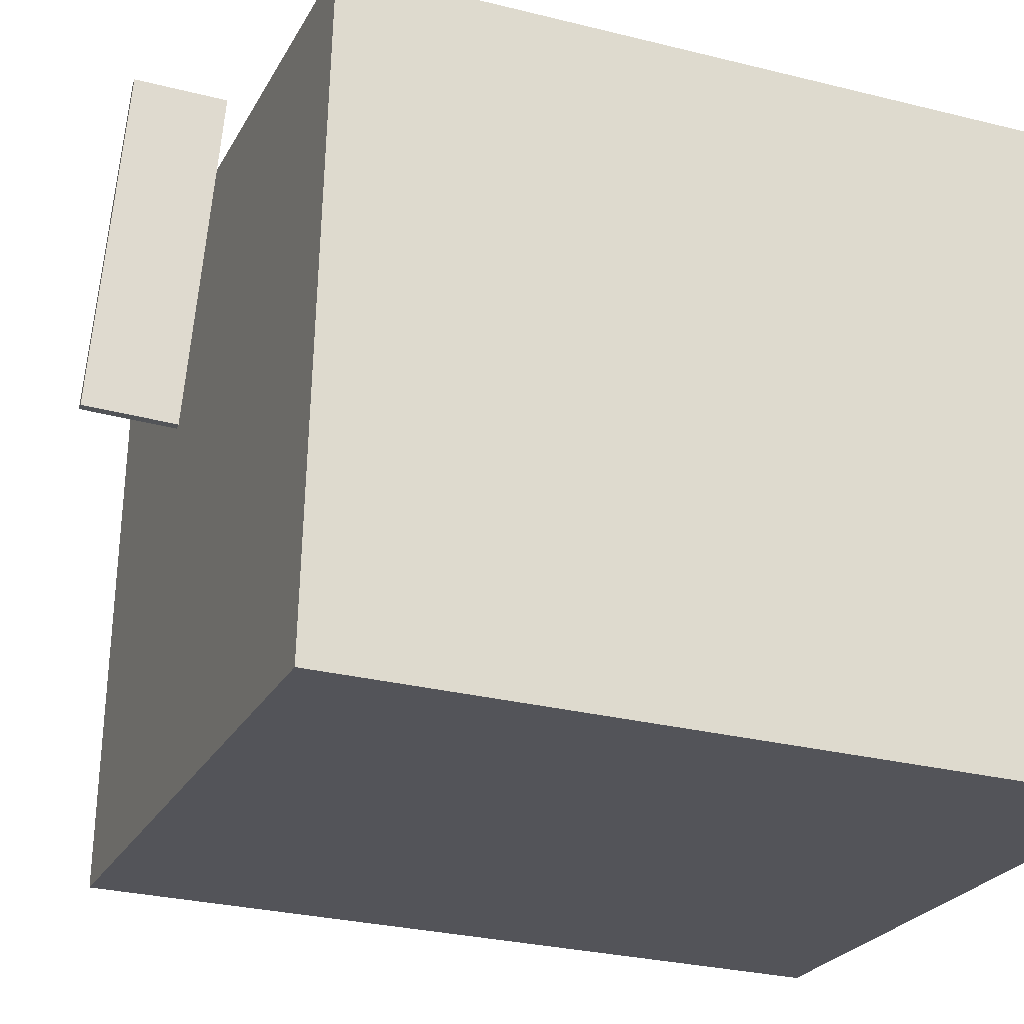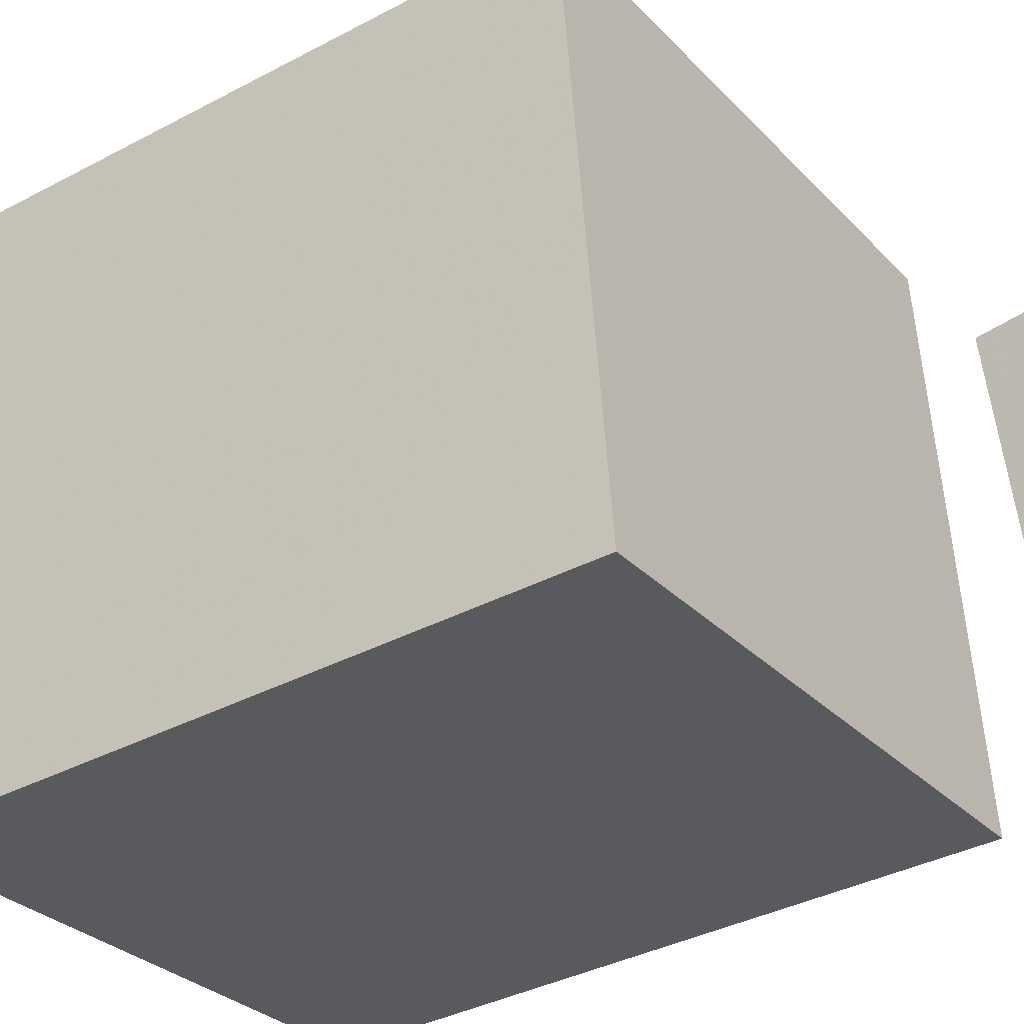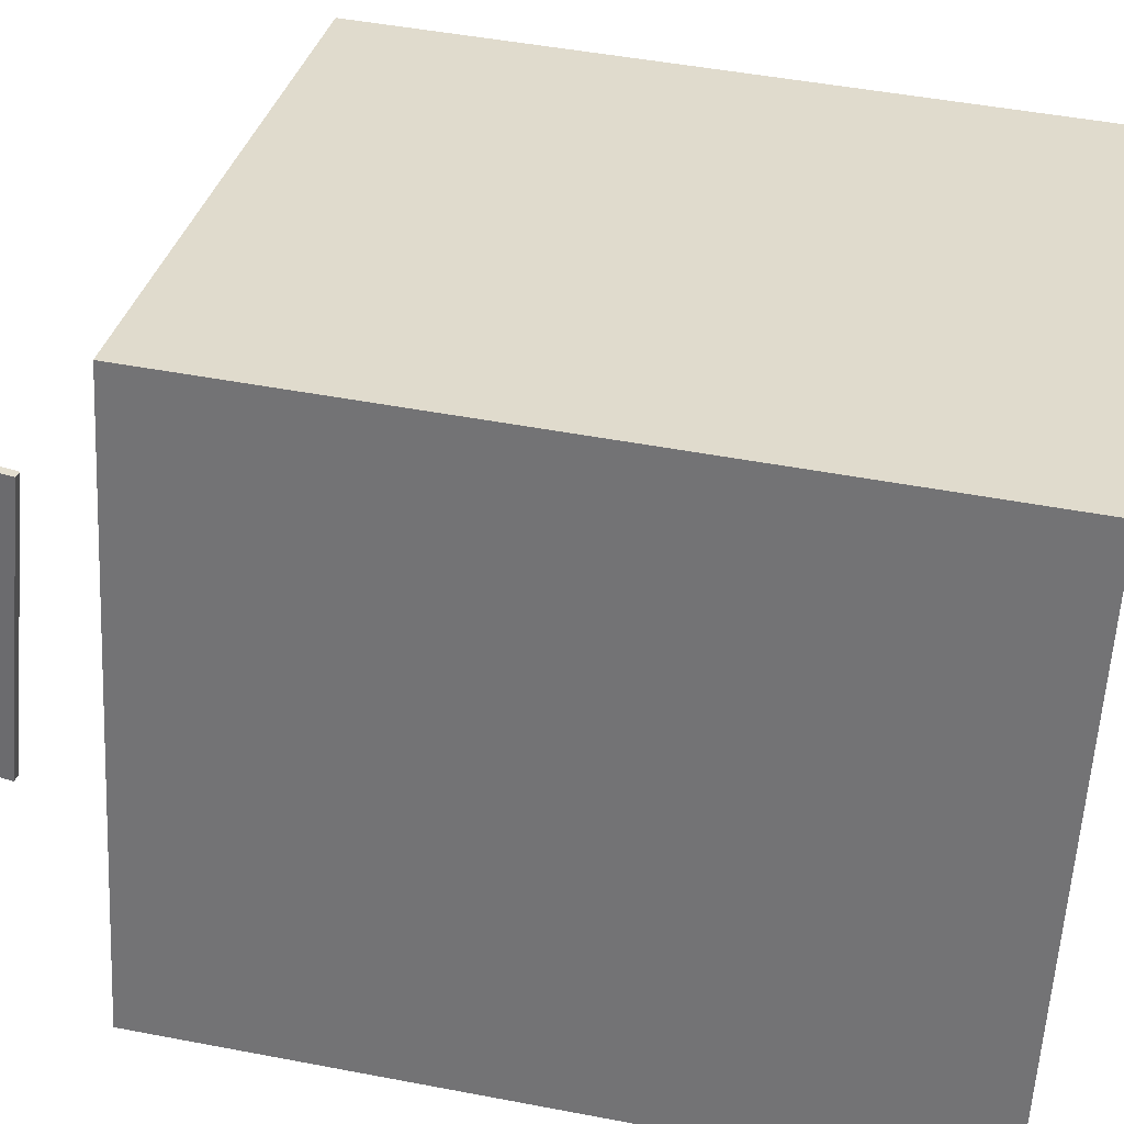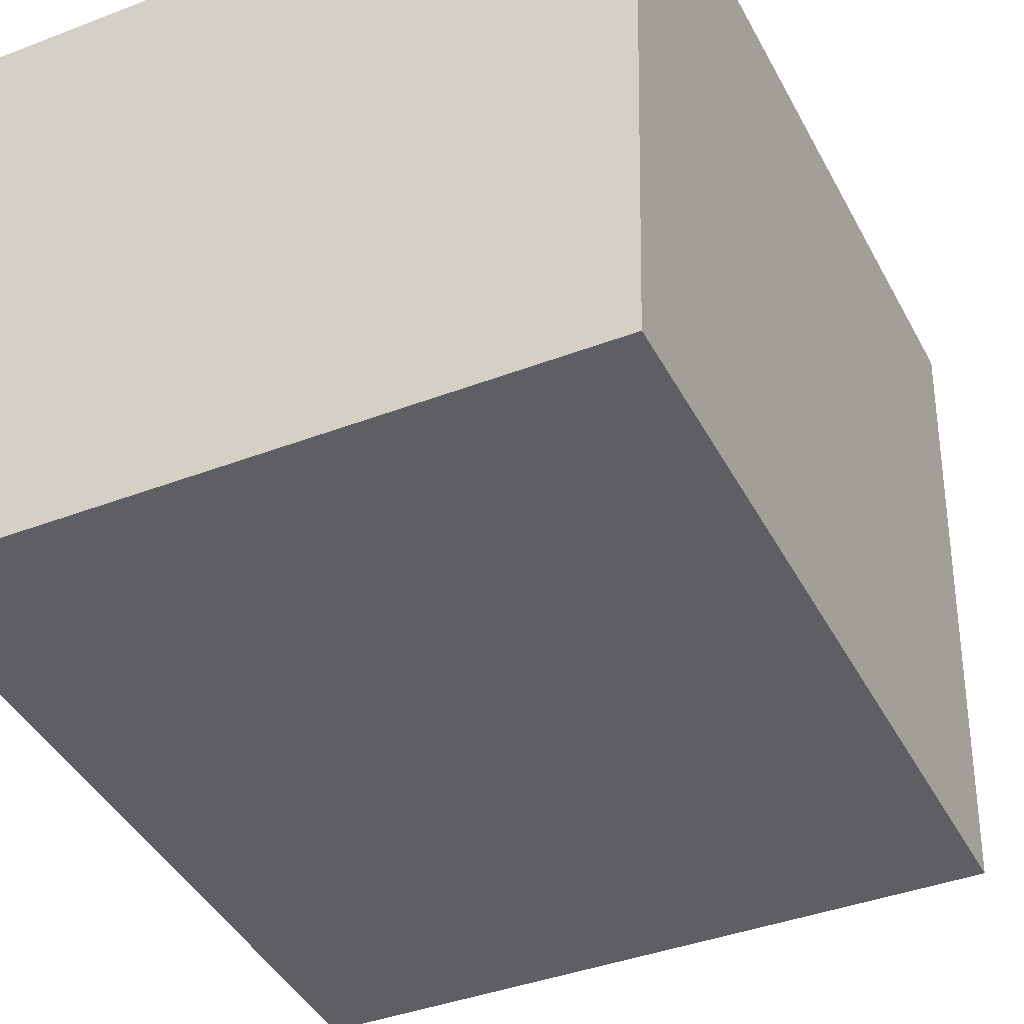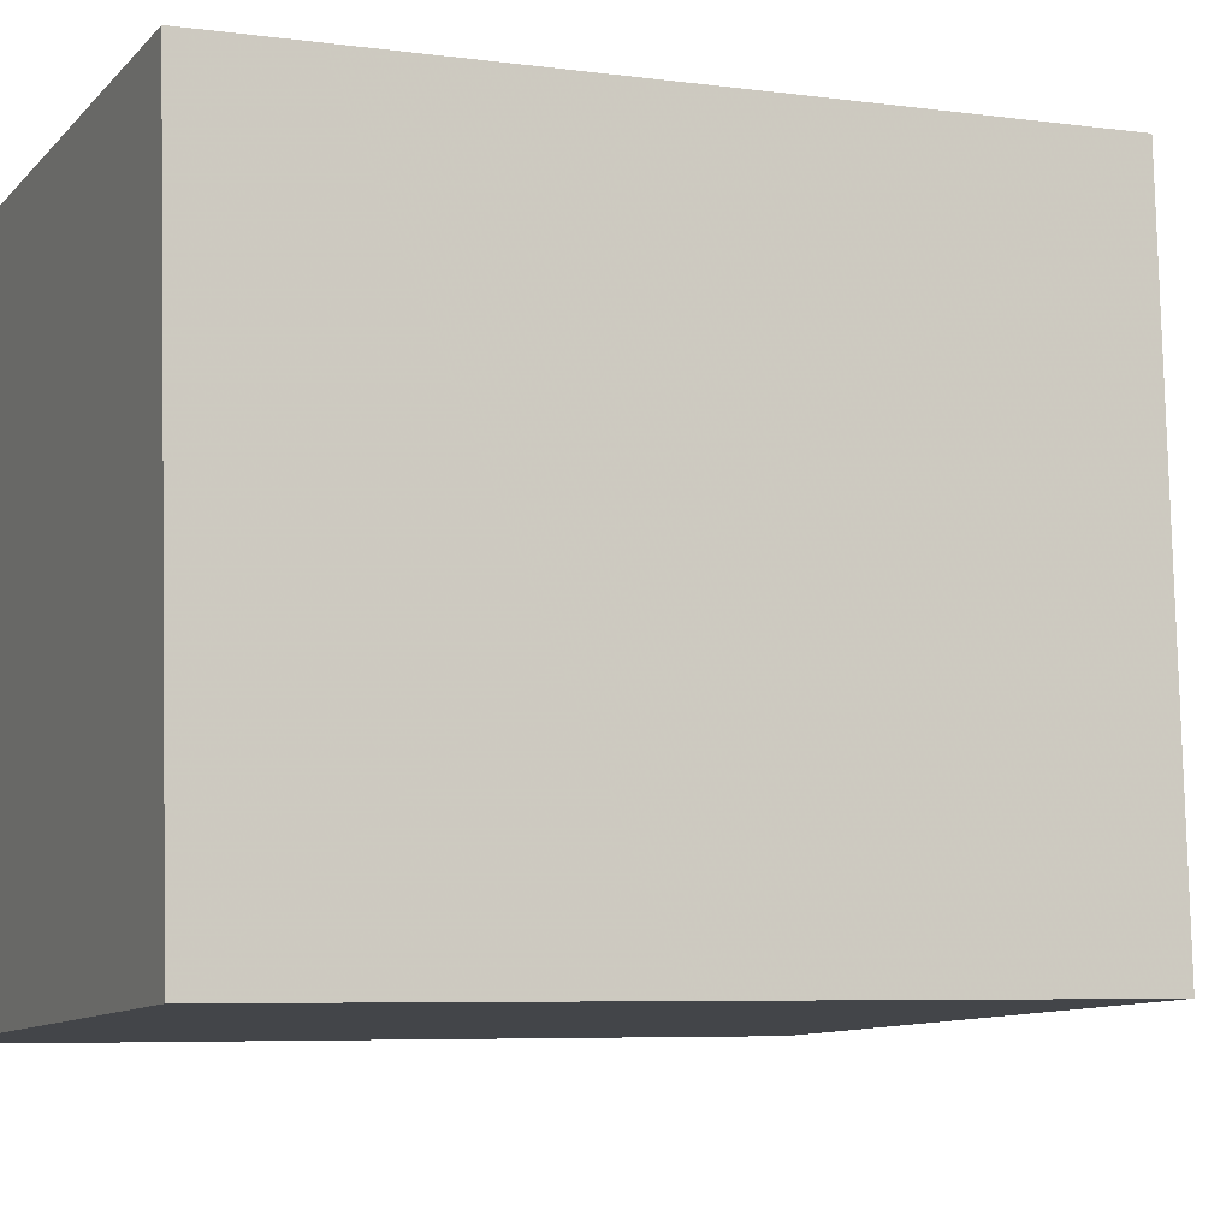
<metadata>
{"format":"obj","ext":"obj","renderer":"f3d","projection":"perspective","resolution":1024,"background":"white","views":[{"elev":-20.3,"azim":-113.2,"up":"+Z"},{"elev":-32.6,"azim":122.2,"up":"+Z"},{"elev":34.7,"azim":-80.0,"up":"+Z"},{"elev":-44.8,"azim":23.9,"up":"+Z"},{"elev":-12.3,"azim":64.9,"up":"+Z"}]}
</metadata>
<code>
v -0.2296 0.4833 -0.05731
v -0.2267 0.4564 0.2016
v -0.2223 0.4824 -0.05749
v -0.2193 0.4556 0.2015
v -0.2379 0.4157 -0.06422
v -0.235 0.3889 0.1947
v -0.2306 0.4148 -0.06439
v -0.2276 0.388 0.1946
f 1.0 7.0 5.0
f 1.0 3.0 7.0
f 1.0 4.0 3.0
f 1.0 2.0 4.0
f 3.0 8.0 7.0
f 3.0 4.0 8.0
f 5.0 7.0 8.0
f 5.0 8.0 6.0
f 1.0 5.0 6.0
f 1.0 6.0 2.0
f 2.0 6.0 8.0
f 2.0 8.0 4.0
v -0.3098 -0.3126 -0.2738
v -0.2853 -0.3385 0.2791
v -0.2865 0.3429 -0.244
v -0.262 0.317 0.3088
v 0.2652 -0.3318 -0.3001
v 0.2897 -0.3578 0.2527
v 0.2885 0.3237 -0.2704
v 0.313 0.2978 0.2825
f 9.0 15.0 13.0
f 9.0 11.0 15.0
f 9.0 12.0 11.0
f 9.0 10.0 12.0
f 11.0 16.0 15.0
f 11.0 12.0 16.0
f 13.0 15.0 16.0
f 13.0 16.0 14.0
f 9.0 13.0 14.0
f 9.0 14.0 10.0
f 10.0 14.0 16.0
f 10.0 16.0 12.0

</code>
